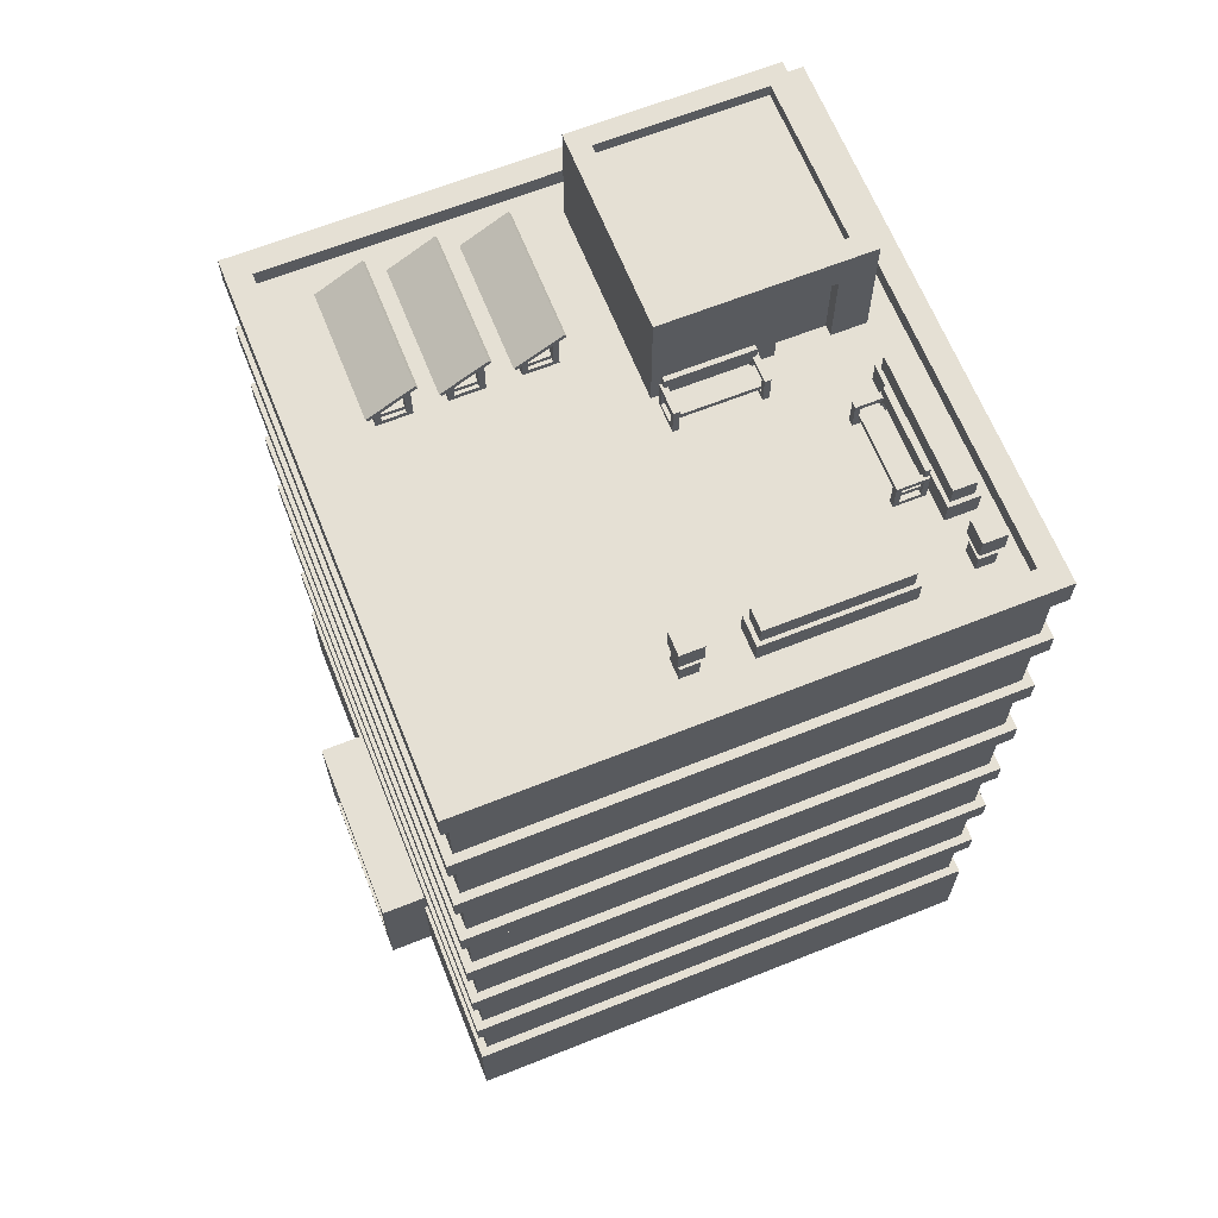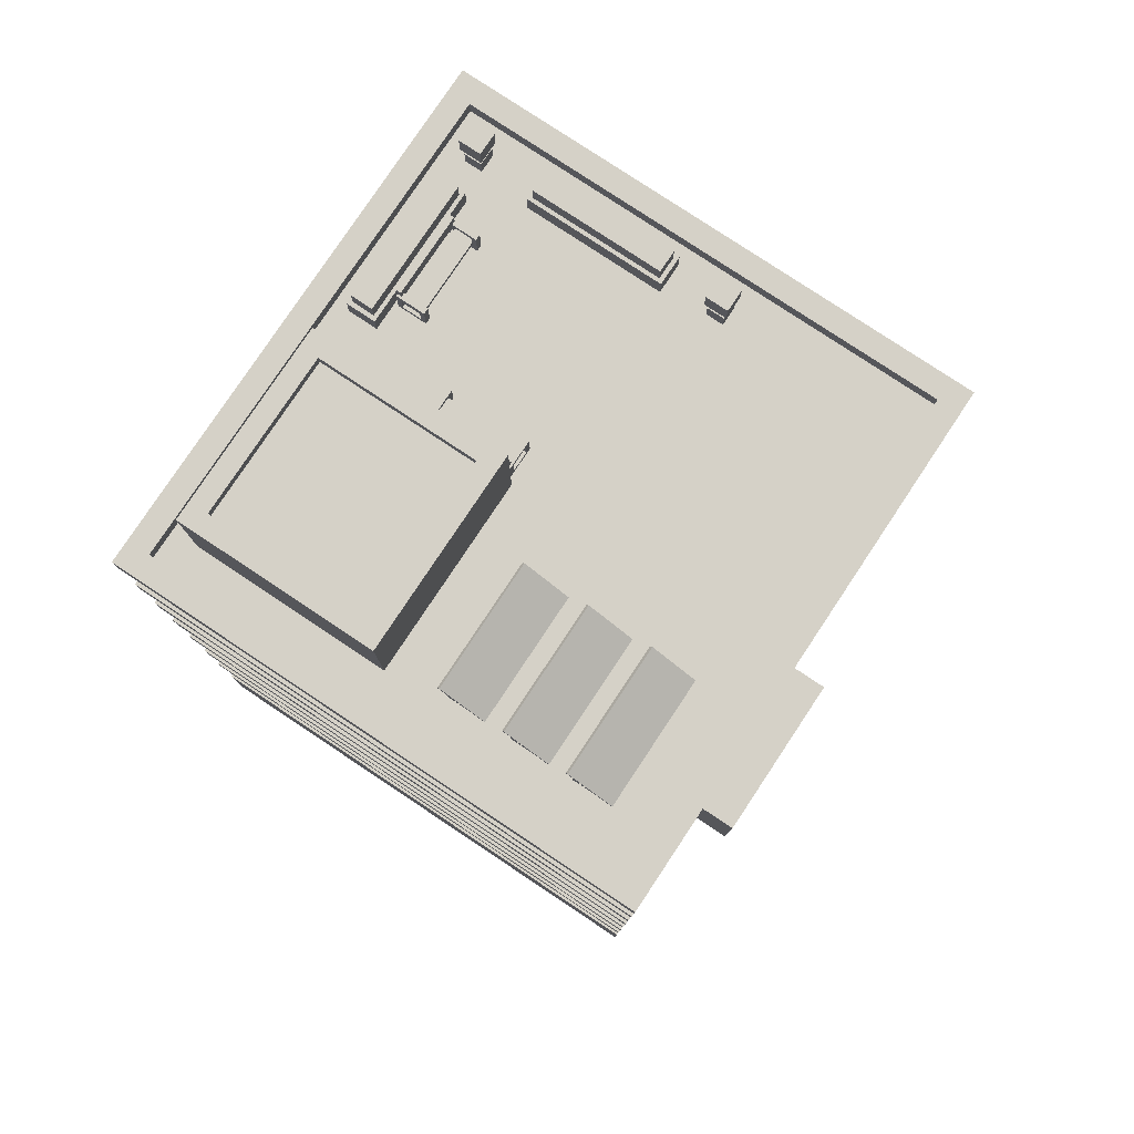
<metadata>
{"format":"obj","ext":"obj","renderer":"f3d","projection":"perspective","resolution":1024,"background":"white","views":[{"elev":65.5,"azim":68.2,"up":"+Y"},{"elev":79.4,"azim":-56.4,"up":"+Y"}]}
</metadata>
<code>
v -3.276 0 9.804
v 3.276 0 9.804
v -3.276 4.443 9.804
v 3.276 4.443 9.804
v -3.276 4.443 7.993
v 3.276 4.443 7.993
v -3.276 0 7.993
v 3.276 0 7.993
v -2.742 0.3235 9.804
v 2.742 0.3235 9.804
v 2.742 3.69 9.804
v -2.742 3.69 9.804
v -2.742 0.3235 8.724
v 2.742 0.3235 8.724
v 2.742 3.69 8.724
v -2.742 3.69 8.724
v 0.06649 0.3235 8.724
v 0.06649 3.69 8.724
v -0.06654 0.3235 8.724
v -0.06654 3.69 8.724
v -0.4787 1.646 8.724
v -0.2832 1.646 8.724
v -0.2832 2.368 8.724
v -0.4787 2.368 8.724
v 0.2832 1.646 8.724
v 0.2832 2.368 8.724
v 0.4786 1.646 8.724
v 0.4786 2.368 8.724
v -8.783 13.67 8.046
v 8.783 13.67 8.046
v 8.783 13.67 -9.519
v -8.783 13.67 -9.519
v -8.783 6.836 8.046
v 8.783 6.836 8.046
v 8.783 6.836 -9.519
v -8.783 6.836 -9.519
v 8.783 20.51 -9.519
v 8.783 20.51 8.046
v -8.783 20.51 8.046
v -8.783 20.51 -9.519
v -8.783 17.09 8.046
v 8.783 17.09 8.046
v 8.783 17.09 -9.519
v -8.783 17.09 -9.519
v 8.783 23.93 -9.519
v 8.783 23.93 8.046
v -8.783 23.93 8.046
v -8.783 23.93 -9.519
v 8.783 10.25 -9.519
v 8.783 10.25 8.046
v -8.783 10.25 8.046
v -8.783 10.25 -9.519
v -8.783 3.418 8.046
v 8.783 3.418 8.046
v 8.783 3.418 -9.519
v -8.783 3.418 -9.519
v 8.783 5.993 -9.519
v 8.783 5.993 8.046
v -8.783 5.993 8.046
v -8.783 5.993 -9.519
v -8.783 9.411 8.046
v 8.783 9.411 8.046
v 8.783 9.411 -9.519
v -8.783 9.411 -9.519
v 8.783 12.83 -9.519
v 8.783 12.83 8.046
v -8.783 12.83 8.046
v -8.783 12.83 -9.519
v -8.783 16.25 8.046
v 8.783 16.25 8.046
v 8.783 16.25 -9.519
v -8.783 16.25 -9.519
v 8.783 19.67 -9.519
v 8.783 19.67 8.046
v -8.783 19.67 8.046
v -8.783 19.67 -9.519
v -8.783 23.08 8.046
v 8.783 23.08 8.046
v 8.783 23.08 -9.519
v -8.783 23.08 -9.519
v 8.783 26.5 -9.519
v 8.783 26.5 8.046
v -8.783 26.5 8.046
v -8.783 26.5 -9.519
v -8.289 26.99 7.553
v 8.289 26.99 7.553
v 8.289 26.99 -9.026
v -8.289 26.99 -9.026
v 9.068 26.5 -9.804
v 9.068 26.5 8.331
v 9.068 27.54 -9.804
v 9.068 27.54 8.331
v -9.068 26.5 8.331
v -9.068 27.54 8.331
v -9.068 26.5 -9.804
v -9.068 27.54 -9.804
v 8.289 27.54 7.553
v -8.289 27.54 7.553
v 8.289 27.54 -9.026
v -8.289 27.54 -9.026
v -9.068 0 -9.804
v 9.068 0 -9.804
v 9.068 0 8.331
v -9.068 0 8.331
v 9.068 3.418 8.331
v -9.068 3.418 8.331
v 9.068 3.418 -9.804
v -9.068 3.418 -9.804
v -9.068 9.411 8.331
v 9.068 9.411 8.331
v 9.068 10.25 8.331
v -9.068 10.25 8.331
v 9.068 9.411 -9.804
v 9.068 10.25 -9.804
v -9.068 10.25 -9.804
v -9.068 9.411 -9.804
v 9.068 23.08 8.331
v 9.068 23.08 -9.804
v 9.068 23.93 -9.804
v 9.068 23.93 8.331
v -9.068 23.08 8.331
v -9.068 23.93 8.331
v -9.068 23.08 -9.804
v -9.068 23.93 -9.804
v -9.068 16.25 8.331
v 9.068 16.25 8.331
v 9.068 17.09 8.331
v -9.068 17.09 8.331
v 9.068 16.25 -9.804
v 9.068 17.09 -9.804
v -9.068 17.09 -9.804
v -9.068 16.25 -9.804
v 9.068 5.993 -9.804
v 9.068 5.993 8.331
v 9.068 6.836 -9.804
v 9.068 6.836 8.331
v -9.068 5.993 8.331
v -9.068 6.836 8.331
v -9.068 5.993 -9.804
v -9.068 6.836 -9.804
v 9.068 12.83 -9.804
v 9.068 12.83 8.331
v 9.068 13.67 -9.804
v 9.068 13.67 8.331
v -9.068 12.83 8.331
v -9.068 13.67 8.331
v -9.068 12.83 -9.804
v -9.068 13.67 -9.804
v 9.068 19.67 -9.804
v 9.068 19.67 8.331
v 9.068 20.51 -9.804
v 9.068 20.51 8.331
v -9.068 19.67 8.331
v -9.068 20.51 8.331
v -9.068 19.67 -9.804
v -9.068 20.51 -9.804
v -7.275 26.99 -1.517
v -0.6598 26.99 -1.517
v -7.275 30.8 -1.517
v -0.6598 30.8 -1.517
v -7.275 30.8 -8.132
v -0.6598 30.8 -8.132
v -7.275 26.99 -8.132
v -0.6598 26.99 -8.132
v -6.642 30.8 -2.15
v -1.293 30.8 -2.15
v -1.293 30.8 -7.499
v -6.642 30.8 -7.499
v -6.642 30.39 -2.15
v -1.293 30.39 -2.15
v -1.293 30.39 -7.499
v -6.642 30.39 -7.499
v -0.6598 26.99 -5.275
v -0.6598 29.73 -5.275
v -0.6598 29.71 -7.001
v -0.6598 26.99 -7.001
v -1.006 29.71 -7.001
v -1.006 26.99 -7.001
v -1.006 29.73 -5.275
v -1.006 26.99 -5.275
v -1.006 28.59 -6.838
v -1.006 28.12 -6.838
v -1.006 28.6 -6.654
v -1.006 28.12 -6.654
v -6.779 26.99 1.47
v -2.79 26.99 1.47
v -6.779 27.31 1.47
v -2.79 27.31 1.47
v -6.779 27.31 0.47
v -2.79 27.31 0.47
v -6.779 26.99 0.47
v -2.79 26.99 0.47
v -2.904 28.38 0.4221
v -2.904 27.66 1.541
v -2.676 28.38 0.4221
v -2.676 27.66 1.541
v -2.676 26.99 0.4221
v -2.676 26.99 1.541
v -2.904 26.99 0.4221
v -2.904 26.99 1.541
v -2.676 28.2 0.6144
v -2.676 27.8 1.349
v -2.676 27.16 1.349
v -2.676 27.16 0.6144
v -2.904 27.16 0.6144
v -2.904 27.16 1.349
v -2.904 27.8 1.349
v -2.904 28.2 0.6144
v -6.893 28.38 0.4221
v -6.893 27.66 1.541
v -6.665 28.38 0.4221
v -6.665 27.66 1.541
v -6.665 26.99 0.4221
v -6.665 26.99 1.541
v -6.893 26.99 0.4221
v -6.893 26.99 1.541
v -6.665 28.2 0.6144
v -6.665 27.8 1.349
v -6.665 27.16 1.349
v -6.665 27.16 0.6144
v -6.893 27.16 0.6144
v -6.893 27.16 1.349
v -6.893 27.8 1.349
v -6.893 28.2 0.6144
v -6.951 27.48 1.729
v -2.618 27.48 1.729
v -6.951 27.61 1.801
v -2.618 27.61 1.801
v -6.951 28.48 0.2833
v -2.618 28.48 0.2833
v -6.951 28.36 0.2113
v -2.618 28.36 0.2113
v -6.779 26.99 3.673
v -2.79 26.99 3.673
v -6.779 27.31 3.673
v -2.79 27.31 3.673
v -6.779 27.31 2.673
v -2.79 27.31 2.673
v -6.779 26.99 2.673
v -2.79 26.99 2.673
v -2.904 28.38 2.625
v -2.904 27.66 3.745
v -2.676 28.38 2.625
v -2.676 27.66 3.745
v -2.676 26.99 2.625
v -2.676 26.99 3.745
v -2.904 26.99 2.625
v -2.904 26.99 3.745
v -2.676 28.2 2.818
v -2.676 27.8 3.552
v -2.676 27.16 3.552
v -2.676 27.16 2.818
v -2.904 27.16 2.818
v -2.904 27.16 3.552
v -2.904 27.8 3.552
v -2.904 28.2 2.818
v -6.893 28.38 2.625
v -6.893 27.66 3.745
v -6.665 28.38 2.625
v -6.665 27.66 3.745
v -6.665 26.99 2.625
v -6.665 26.99 3.745
v -6.893 26.99 2.625
v -6.893 26.99 3.745
v -6.665 28.2 2.818
v -6.665 27.8 3.552
v -6.665 27.16 3.552
v -6.665 27.16 2.818
v -6.893 27.16 2.818
v -6.893 27.16 3.552
v -6.893 27.8 3.552
v -6.893 28.2 2.818
v -6.951 27.48 3.932
v -2.618 27.48 3.932
v -6.951 27.61 4.004
v -2.618 27.61 4.004
v -6.951 28.48 2.486
v -2.618 28.48 2.486
v -6.951 28.36 2.414
v -2.618 28.36 2.414
v -6.779 26.99 5.833
v -2.79 26.99 5.833
v -6.779 27.31 5.833
v -2.79 27.31 5.833
v -6.779 27.31 4.833
v -2.79 27.31 4.833
v -6.779 26.99 4.833
v -2.79 26.99 4.833
v -2.904 28.38 4.785
v -2.904 27.66 5.904
v -2.676 28.38 4.785
v -2.676 27.66 5.904
v -2.676 26.99 4.785
v -2.676 26.99 5.904
v -2.904 26.99 4.785
v -2.904 26.99 5.904
v -2.676 28.2 4.977
v -2.676 27.8 5.712
v -2.676 27.16 5.712
v -2.676 27.16 4.977
v -2.904 27.16 4.977
v -2.904 27.16 5.712
v -2.904 27.8 5.712
v -2.904 28.2 4.977
v -6.893 28.38 4.785
v -6.893 27.66 5.904
v -6.665 28.38 4.785
v -6.665 27.66 5.904
v -6.665 26.99 4.785
v -6.665 26.99 5.904
v -6.893 26.99 4.785
v -6.893 26.99 5.904
v -6.665 28.2 4.977
v -6.665 27.8 5.712
v -6.665 27.16 5.712
v -6.665 27.16 4.977
v -6.893 27.16 4.977
v -6.893 27.16 5.712
v -6.893 27.8 5.712
v -6.893 28.2 4.977
v -6.951 27.48 6.092
v -2.618 27.48 6.092
v -6.951 27.61 6.164
v -2.618 27.61 6.164
v -6.951 28.48 4.646
v -2.618 28.48 4.646
v -6.951 28.36 4.574
v -2.618 28.36 4.574
v -0.4545 27.99 -1.672
v 0.5455 27.99 -1.672
v -0.4545 27.99 -1.875
v 0.5455 27.99 -1.875
v -0.4545 26.99 -1.875
v 0.5455 26.99 -1.875
v -0.4545 26.99 -1.672
v 0.5455 26.99 -1.672
v -0.2827 27.82 -1.875
v 0.3736 27.82 -1.875
v 0.3736 27.16 -1.875
v -0.2827 27.16 -1.875
v -0.2827 27.16 -1.672
v 0.3736 27.16 -1.672
v 0.3736 27.82 -1.672
v -0.2827 27.82 -1.672
v -0.4545 27.99 -4.396
v 0.5455 27.99 -4.396
v -0.4545 27.99 -4.599
v 0.5455 27.99 -4.599
v -0.4545 26.99 -4.599
v 0.5455 26.99 -4.599
v -0.4545 26.99 -4.396
v 0.5455 26.99 -4.396
v -0.2827 27.82 -4.599
v 0.3736 27.82 -4.599
v 0.3736 27.16 -4.599
v -0.2827 27.16 -4.599
v -0.2827 27.16 -4.396
v 0.3736 27.16 -4.396
v 0.3736 27.82 -4.396
v -0.2827 27.82 -4.396
v 0.3976 27.35 -1.742
v 0.3976 27.35 -4.525
v 0.3976 27.53 -1.742
v 0.3976 27.53 -4.525
v -0.3303 27.53 -1.742
v -0.3303 27.53 -4.525
v -0.3303 27.35 -1.742
v -0.3303 27.35 -4.525
v -0.3022 27.77 -1.742
v -0.3022 27.77 -4.525
v -0.3022 28.34 -1.742
v -0.3022 28.34 -4.525
v -0.4605 28.34 -1.742
v -0.4605 28.34 -4.525
v -0.4605 27.77 -1.742
v -0.4605 27.77 -4.525
v 6.879 26.99 -7.66
v 7.479 26.99 -7.66
v 6.879 27.59 -7.66
v 7.479 27.59 -7.66
v 6.879 27.59 -8.259
v 7.479 27.59 -8.259
v 6.879 26.99 -8.259
v 7.479 26.99 -8.259
v 6.968 27.59 -7.749
v 7.39 27.59 -7.749
v 7.39 27.59 -8.17
v 6.968 27.59 -8.17
v 6.968 27.52 -7.749
v 7.39 27.52 -7.749
v 7.39 27.52 -8.17
v 6.968 27.52 -8.17
v 7.098 27.52 -7.879
v 7.259 27.52 -7.879
v 7.259 27.52 -8.04
v 7.098 27.52 -8.04
v 7.098 28.02 -7.879
v 7.259 28.02 -7.879
v 7.259 28.02 -8.04
v 7.098 28.02 -8.04
v 6.797 28.02 -7.577
v 7.561 28.02 -7.577
v 7.561 28.02 -8.341
v 6.797 28.02 -8.341
v 6.797 28.74 -7.577
v 7.561 28.74 -7.577
v 7.561 28.74 -8.341
v 6.797 28.74 -8.341
v 1.067 26.99 -7.51
v 5.834 26.99 -7.51
v 1.067 27.74 -7.51
v 5.834 27.74 -7.51
v 1.067 27.74 -8.51
v 5.834 27.74 -8.51
v 1.067 26.99 -8.51
v 5.834 26.99 -8.51
v 1.207 27.74 -7.638
v 5.694 27.74 -7.638
v 5.694 27.74 -8.382
v 1.207 27.74 -8.382
v 1.207 28.38 -7.638
v 5.694 28.38 -7.638
v 5.694 28.38 -8.382
v 1.207 28.38 -8.382
v 6.879 26.99 1.006
v 7.479 26.99 1.006
v 6.879 27.59 1.006
v 7.479 27.59 1.006
v 6.879 27.59 0.4059
v 7.479 27.59 0.4059
v 6.879 26.99 0.4059
v 7.479 26.99 0.4059
v 6.968 27.59 0.9165
v 7.39 27.59 0.9165
v 7.39 27.59 0.4949
v 6.968 27.59 0.4949
v 6.968 27.52 0.9165
v 7.39 27.52 0.9165
v 7.39 27.52 0.4949
v 6.968 27.52 0.4949
v 7.098 27.52 0.7862
v 7.259 27.52 0.7862
v 7.259 27.52 0.6252
v 7.098 27.52 0.6252
v 7.098 28.02 0.7862
v 7.259 28.02 0.7862
v 7.259 28.02 0.6252
v 7.098 28.02 0.6252
v 6.797 28.02 1.088
v 7.561 28.02 1.088
v 7.561 28.02 0.3237
v 6.797 28.02 0.3237
v 6.797 28.74 1.088
v 7.561 28.74 1.088
v 7.561 28.74 0.3237
v 6.797 28.74 0.3237
v 6.693 26.99 -5.88
v 6.693 26.99 -1.113
v 6.693 27.74 -5.88
v 6.693 27.74 -1.113
v 7.693 27.74 -5.88
v 7.693 27.74 -1.113
v 7.693 26.99 -5.88
v 7.693 26.99 -1.113
v 6.821 27.74 -5.74
v 6.821 27.74 -1.253
v 7.565 27.74 -1.253
v 7.565 27.74 -5.74
v 6.821 28.38 -5.74
v 6.821 28.38 -1.253
v 7.565 28.38 -1.253
v 7.565 28.38 -5.74
v 2.013 27.99 -7.375
v 2.013 27.99 -6.375
v 2.216 27.99 -7.375
v 2.216 27.99 -6.375
v 2.216 26.99 -7.375
v 2.216 26.99 -6.375
v 2.013 26.99 -7.375
v 2.013 26.99 -6.375
v 2.216 27.82 -7.204
v 2.216 27.82 -6.547
v 2.216 27.16 -6.547
v 2.216 27.16 -7.204
v 2.013 27.16 -7.204
v 2.013 27.16 -6.547
v 2.013 27.82 -6.547
v 2.013 27.82 -7.204
v 4.737 27.99 -7.375
v 4.737 27.99 -6.375
v 4.94 27.99 -7.375
v 4.94 27.99 -6.375
v 4.94 26.99 -7.375
v 4.94 26.99 -6.375
v 4.737 26.99 -7.375
v 4.737 26.99 -6.375
v 4.94 27.82 -7.204
v 4.94 27.82 -6.547
v 4.94 27.16 -6.547
v 4.94 27.16 -7.204
v 4.737 27.16 -7.204
v 4.737 27.16 -6.547
v 4.737 27.82 -6.547
v 4.737 27.82 -7.204
v 2.083 27.35 -6.523
v 4.866 27.35 -6.523
v 2.083 27.53 -6.523
v 4.866 27.53 -6.523
v 2.083 27.53 -7.251
v 4.866 27.53 -7.251
v 2.083 27.35 -7.251
v 4.866 27.35 -7.251
v 2.083 27.77 -7.223
v 4.866 27.77 -7.223
v 2.083 28.34 -7.223
v 4.866 28.34 -7.223
v 2.083 28.34 -7.381
v 4.866 28.34 -7.381
v 2.083 27.77 -7.381
v 4.866 27.77 -7.381
f 17 18 20 19
f 3 4 6 5
f 2 8 6 4
f 7 1 3 5
f 1 2 10 9
f 2 4 11 10
f 4 3 12 11
f 3 1 9 12
f 9 10 14 17 19 13
f 10 11 15 14
f 11 12 16 20 18 15
f 12 9 13 16
f 21 22 23 24
f 26 25 27 28
f 13 19 22 21
f 19 20 23 22
f 20 16 24 23
f 16 13 21 24
f 18 17 25 26
f 17 14 27 25
f 14 15 28 27
f 15 18 26 28
f 41 42 74 75
f 85 86 87 88
f 76 73 43 44
f 101 102 103 104
f 42 43 73 74
f 44 41 75 76
f 109 110 111 112
f 110 113 114 111
f 115 114 113 116
f 116 109 112 115
f 53 54 58 59
f 54 55 57 58
f 60 57 55 56
f 56 53 59 60
f 117 118 119 120
f 121 117 120 122
f 123 121 122 124
f 124 119 118 123
f 125 126 127 128
f 126 129 130 127
f 131 130 129 132
f 132 125 128 131
f 46 45 81 82
f 47 46 82 83
f 48 47 83 84
f 84 81 45 48
f 50 49 65 66
f 51 50 66 67
f 52 51 67 68
f 68 65 49 52
f 104 103 105 106
f 103 102 107 105
f 108 107 102 101
f 101 104 106 108
f 134 133 135 136
f 137 134 136 138
f 139 137 138 140
f 140 135 133 139
f 33 34 62 61
f 34 35 63 62
f 64 63 35 36
f 36 33 61 64
f 142 141 143 144
f 145 142 144 146
f 147 145 146 148
f 148 143 141 147
f 29 30 70 69
f 30 31 71 70
f 72 71 31 32
f 32 29 69 72
f 150 149 151 152
f 153 150 152 154
f 155 153 154 156
f 156 151 149 155
f 39 38 78 77
f 38 37 79 78
f 80 79 37 40
f 40 39 77 80
f 90 89 91 92
f 93 90 92 94
f 95 93 94 96
f 96 91 89 95
f 94 92 97 98
f 92 91 99 97
f 91 96 100 99
f 96 94 98 100
f 98 97 86 85
f 97 99 87 86
f 99 100 88 87
f 100 98 85 88
f 82 81 89 90
f 83 82 90 93
f 84 83 93 95
f 81 84 95 89
f 54 53 106 105
f 55 54 105 107
f 56 55 107 108
f 53 56 108 106
f 61 62 110 109
f 50 51 112 111
f 62 63 113 110
f 49 50 111 114
f 52 49 114 115
f 63 64 116 113
f 64 61 109 116
f 51 52 115 112
f 78 79 118 117
f 45 46 120 119
f 77 78 117 121
f 46 47 122 120
f 80 77 121 123
f 47 48 124 122
f 48 45 119 124
f 79 80 123 118
f 69 70 126 125
f 42 41 128 127
f 70 71 129 126
f 43 42 127 130
f 44 43 130 131
f 71 72 132 129
f 72 69 125 132
f 41 44 131 128
f 58 57 133 134
f 35 34 136 135
f 59 58 134 137
f 34 33 138 136
f 60 59 137 139
f 33 36 140 138
f 36 35 135 140
f 57 60 139 133
f 66 65 141 142
f 31 30 144 143
f 67 66 142 145
f 30 29 146 144
f 68 67 145 147
f 29 32 148 146
f 32 31 143 148
f 65 68 147 141
f 74 73 149 150
f 37 38 152 151
f 75 74 150 153
f 38 39 154 152
f 76 75 153 155
f 39 40 156 154
f 40 37 151 156
f 73 76 155 149
f 157 158 160 159
f 169 170 171 172
f 161 162 164 163
f 158 173 174 160
f 163 157 159 161
f 159 160 166 165
f 160 162 167 166
f 162 161 168 167
f 161 159 165 168
f 165 166 170 169
f 166 167 171 170
f 167 168 172 171
f 168 165 169 172
f 160 174 175 162
f 162 175 176 164
f 182 181 183 184
f 176 175 177 178
f 175 174 179 177
f 174 173 180 179
f 178 177 181 182
f 177 179 183 181
f 179 180 184 183
f 180 178 182 184
f 185 186 188 187
f 187 188 190 189
f 189 190 192 191
f 186 192 190 188
f 191 185 187 189
f 194 200 198 196
f 199 193 195 197
f 196 198 203 202
f 198 197 204 203
f 197 195 201 204
f 199 200 206 205
f 200 194 207 206
f 193 199 205 208
f 203 204 205 206
f 204 201 208 205
f 203 206 207 202
f 210 216 214 212
f 215 209 211 213
f 212 214 219 218
f 214 213 220 219
f 213 211 217 220
f 215 216 222 221
f 216 210 223 222
f 209 215 221 224
f 219 220 221 222
f 220 217 224 221
f 219 222 223 218
f 225 226 228 227
f 227 228 230 229
f 229 230 232 231
f 231 232 226 225
f 226 232 230 228
f 231 225 227 229
f 233 234 236 235
f 235 236 238 237
f 237 238 240 239
f 234 240 238 236
f 239 233 235 237
f 242 248 246 244
f 247 241 243 245
f 244 246 251 250
f 246 245 252 251
f 245 243 249 252
f 247 248 254 253
f 248 242 255 254
f 241 247 253 256
f 251 252 253 254
f 252 249 256 253
f 251 254 255 250
f 258 264 262 260
f 263 257 259 261
f 260 262 267 266
f 262 261 268 267
f 261 259 265 268
f 263 264 270 269
f 264 258 271 270
f 257 263 269 272
f 267 268 269 270
f 268 265 272 269
f 267 270 271 266
f 273 274 276 275
f 275 276 278 277
f 277 278 280 279
f 279 280 274 273
f 274 280 278 276
f 279 273 275 277
f 281 282 284 283
f 283 284 286 285
f 285 286 288 287
f 282 288 286 284
f 287 281 283 285
f 290 296 294 292
f 295 289 291 293
f 292 294 299 298
f 294 293 300 299
f 293 291 297 300
f 295 296 302 301
f 296 290 303 302
f 289 295 301 304
f 299 300 301 302
f 300 297 304 301
f 299 302 303 298
f 306 312 310 308
f 311 305 307 309
f 308 310 315 314
f 310 309 316 315
f 309 307 313 316
f 311 312 318 317
f 312 306 319 318
f 305 311 317 320
f 315 316 317 318
f 316 313 320 317
f 315 318 319 314
f 321 322 324 323
f 323 324 326 325
f 325 326 328 327
f 327 328 322 321
f 322 328 326 324
f 327 321 323 325
f 329 330 332 331
f 333 334 336 335
f 330 336 334 332
f 335 329 331 333
f 331 332 338 337
f 332 334 339 338
f 334 333 340 339
f 333 331 337 340
f 335 336 342 341
f 336 330 343 342
f 330 329 344 343
f 329 335 341 344
f 339 340 341 342
f 340 337 344 341
f 339 342 343 338
f 338 343 344 337
f 345 346 348 347
f 349 350 352 351
f 346 352 350 348
f 351 345 347 349
f 347 348 354 353
f 348 350 355 354
f 350 349 356 355
f 349 347 353 356
f 351 352 358 357
f 352 346 359 358
f 346 345 360 359
f 345 351 357 360
f 355 356 357 358
f 356 353 360 357
f 355 358 359 354
f 354 359 360 353
f 361 362 364 363
f 363 364 366 365
f 365 366 368 367
f 367 368 362 361
f 362 368 366 364
f 367 361 363 365
f 369 370 372 371
f 371 372 374 373
f 373 374 376 375
f 375 376 370 369
f 370 376 374 372
f 375 369 371 373
f 377 378 380 379
f 405 406 407 408
f 381 382 384 383
f 383 384 378 377
f 378 384 382 380
f 383 377 379 381
f 379 380 386 385
f 380 382 387 386
f 382 381 388 387
f 381 379 385 388
f 385 386 390 389
f 386 387 391 390
f 387 388 392 391
f 388 385 389 392
f 389 390 394 393
f 390 391 395 394
f 391 392 396 395
f 392 389 393 396
f 393 394 398 397
f 394 395 399 398
f 395 396 400 399
f 396 393 397 400
f 397 398 402 401
f 398 399 403 402
f 399 400 404 403
f 400 397 401 404
f 401 402 406 405
f 402 403 407 406
f 403 404 408 407
f 404 401 405 408
f 409 410 412 411
f 421 422 423 424
f 413 414 416 415
f 415 416 410 409
f 410 416 414 412
f 415 409 411 413
f 411 412 418 417
f 412 414 419 418
f 414 413 420 419
f 413 411 417 420
f 417 418 422 421
f 418 419 423 422
f 419 420 424 423
f 420 417 421 424
f 425 426 428 427
f 453 454 455 456
f 429 430 432 431
f 431 432 426 425
f 426 432 430 428
f 431 425 427 429
f 427 428 434 433
f 428 430 435 434
f 430 429 436 435
f 429 427 433 436
f 433 434 438 437
f 434 435 439 438
f 435 436 440 439
f 436 433 437 440
f 437 438 442 441
f 438 439 443 442
f 439 440 444 443
f 440 437 441 444
f 441 442 446 445
f 442 443 447 446
f 443 444 448 447
f 444 441 445 448
f 445 446 450 449
f 446 447 451 450
f 447 448 452 451
f 448 445 449 452
f 449 450 454 453
f 450 451 455 454
f 451 452 456 455
f 452 449 453 456
f 457 458 460 459
f 469 470 471 472
f 461 462 464 463
f 463 464 458 457
f 458 464 462 460
f 463 457 459 461
f 459 460 466 465
f 460 462 467 466
f 462 461 468 467
f 461 459 465 468
f 465 466 470 469
f 466 467 471 470
f 467 468 472 471
f 468 465 469 472
f 473 474 476 475
f 477 478 480 479
f 474 480 478 476
f 479 473 475 477
f 475 476 482 481
f 476 478 483 482
f 478 477 484 483
f 477 475 481 484
f 479 480 486 485
f 480 474 487 486
f 474 473 488 487
f 473 479 485 488
f 483 484 485 486
f 484 481 488 485
f 483 486 487 482
f 482 487 488 481
f 489 490 492 491
f 493 494 496 495
f 490 496 494 492
f 495 489 491 493
f 491 492 498 497
f 492 494 499 498
f 494 493 500 499
f 493 491 497 500
f 495 496 502 501
f 496 490 503 502
f 490 489 504 503
f 489 495 501 504
f 499 500 501 502
f 500 497 504 501
f 499 502 503 498
f 498 503 504 497
f 505 506 508 507
f 507 508 510 509
f 509 510 512 511
f 511 512 506 505
f 506 512 510 508
f 511 505 507 509
f 513 514 516 515
f 515 516 518 517
f 517 518 520 519
f 519 520 514 513
f 514 520 518 516
f 519 513 515 517

</code>
